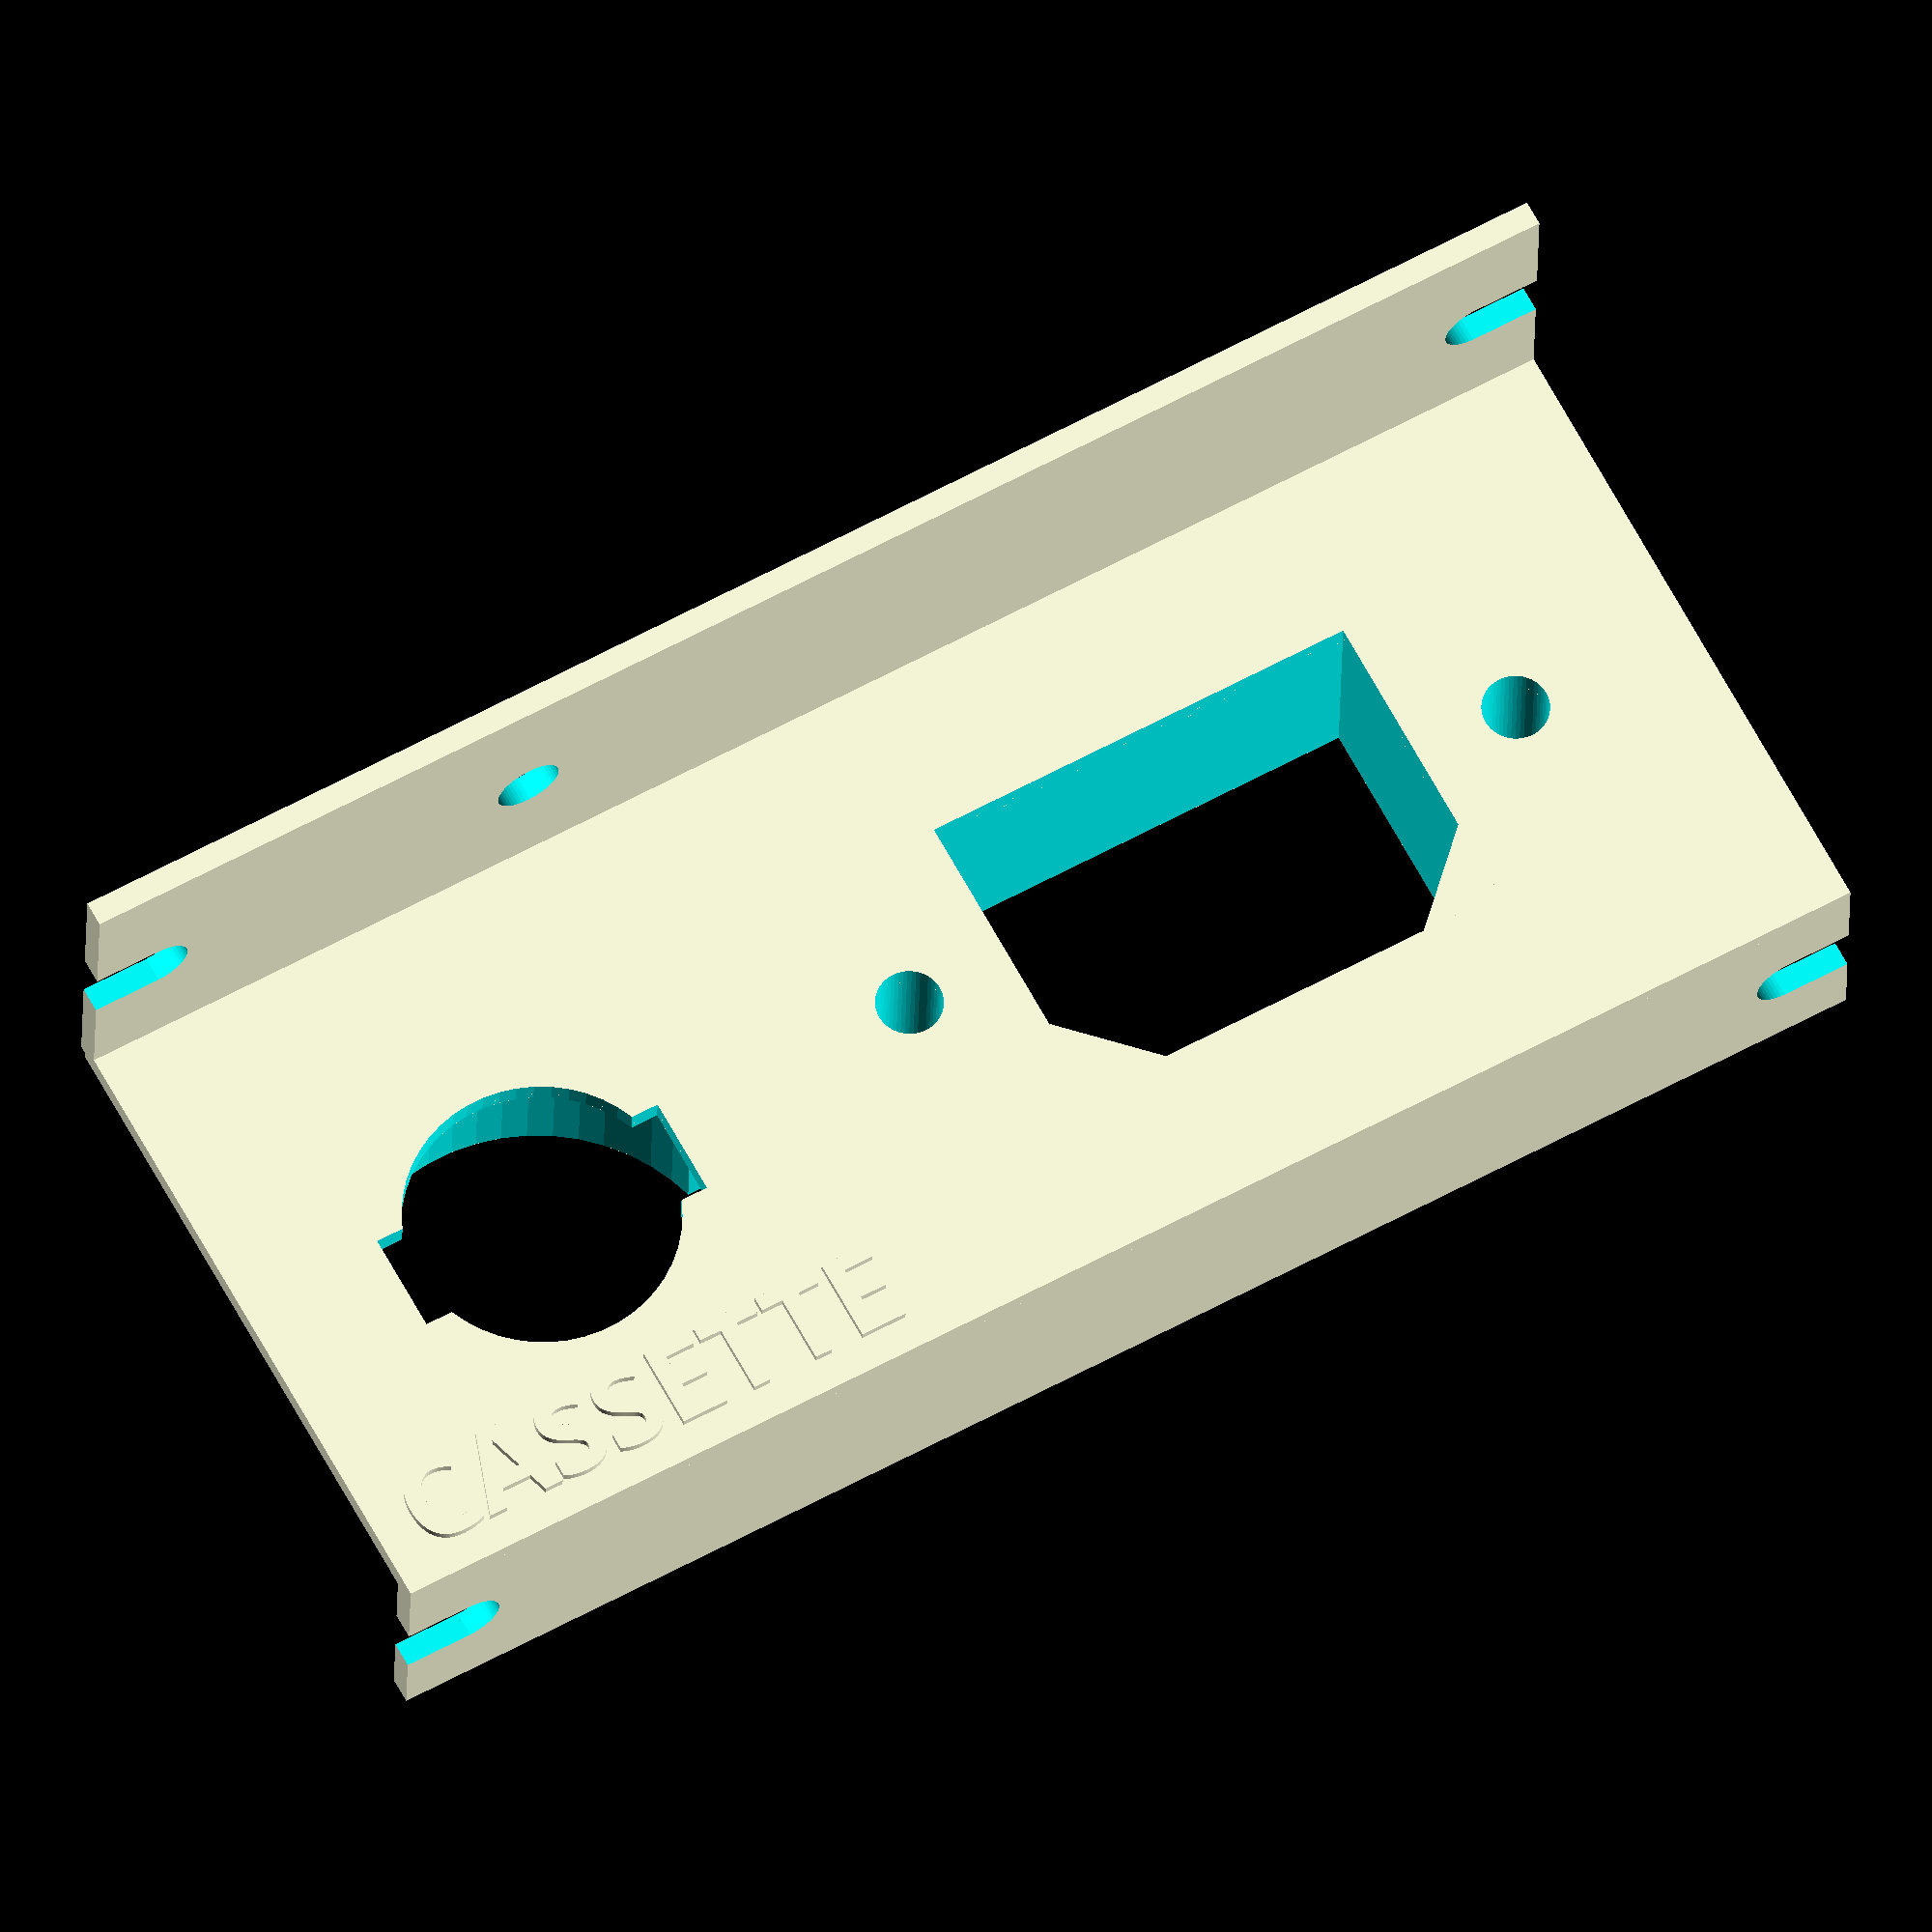
<openscad>
$fa = 1;
$fs = 0.5;
$fn = 50;

module screw_oval() {
  height=4;
  diameter=4;
  rotate([90,0,0])
  union() {
    translate([0,diameter/2,0]) cylinder(h=height, r=diameter/2);
    cube([10,diameter,4]);
    translate([10,diameter/2,0]) cylinder(h=height, r=diameter/2);
  }
}

module screw_hole() {
  height=4;
  diameter=4;
  rotate([90,0,0])
  translate([0,diameter/2,0]) cylinder(h=height, r=diameter/2);
}

module cassette_hole() {
  height=4;
  diameter=16.3;
  union() {
    translate([0,diameter/2,-16]) cylinder(h=20, r=diameter/2);
    translate([-9.25,diameter/2-3,0]) cube([18.5,6,height]);
    translate([0,8,-19.5]) cylinder(h=20, r=12);
    translate([-13,diameter/2-3,-19.5]) cube([30,6,20]);
  }
}

module plug_hole() {
  depth=20;
  translate([0,0,-(depth-3)])
  union() {
    difference() {
      cube([27,19,depth]);
      linear_extrude(depth) polygon(points=[[0,0],[5,0],[0,5]]);
      translate([27,0,0]) linear_extrude(depth) polygon(points=[[-5,0],[0,0],[0,5]]);
    }
    diameter=4;
    translate([-6.5,10,0]) cylinder(h=depth, r=diameter/2);
    translate([33.5,10,0]) cylinder(h=depth, r=diameter/2);
  }
}

module front_panel() {
  difference() {
    union() {
      translate([0,0,-0.5]) cube([95,39.5,1.5]);
      translate ([6,0,-14]) cube([95-12,39.5,14]);
      translate ([2,2,0]) linear_extrude(1.5) text("CASSETTE", font="Ariel:style=Bold", size=5);
    }
    translate([18.25,9.5,-1]) cassette_hole();
    translate([50,9.5,-1]) plug_hole();
  }
}

module top_flap() {
    difference() {
    cube([95,1.5,20]);
    translate([-6,2,8]) screw_oval();
    translate([91,2,8]) screw_oval();
    translate([28.5,2,8]) screw_hole();
  }
}

module bottom_flap() {
  difference() {
    cube([95,1.5,14]);
    translate([-6,2,5]) screw_oval();
    translate([91,2,5]) screw_oval();
  }
}

difference() {
  union() {
    front_panel();
    translate([0,38.5,0]) top_flap();
    translate([0,0,-14]) bottom_flap();
  }

}
</openscad>
<views>
elev=24.5 azim=331.5 roll=359.0 proj=o view=wireframe
</views>
